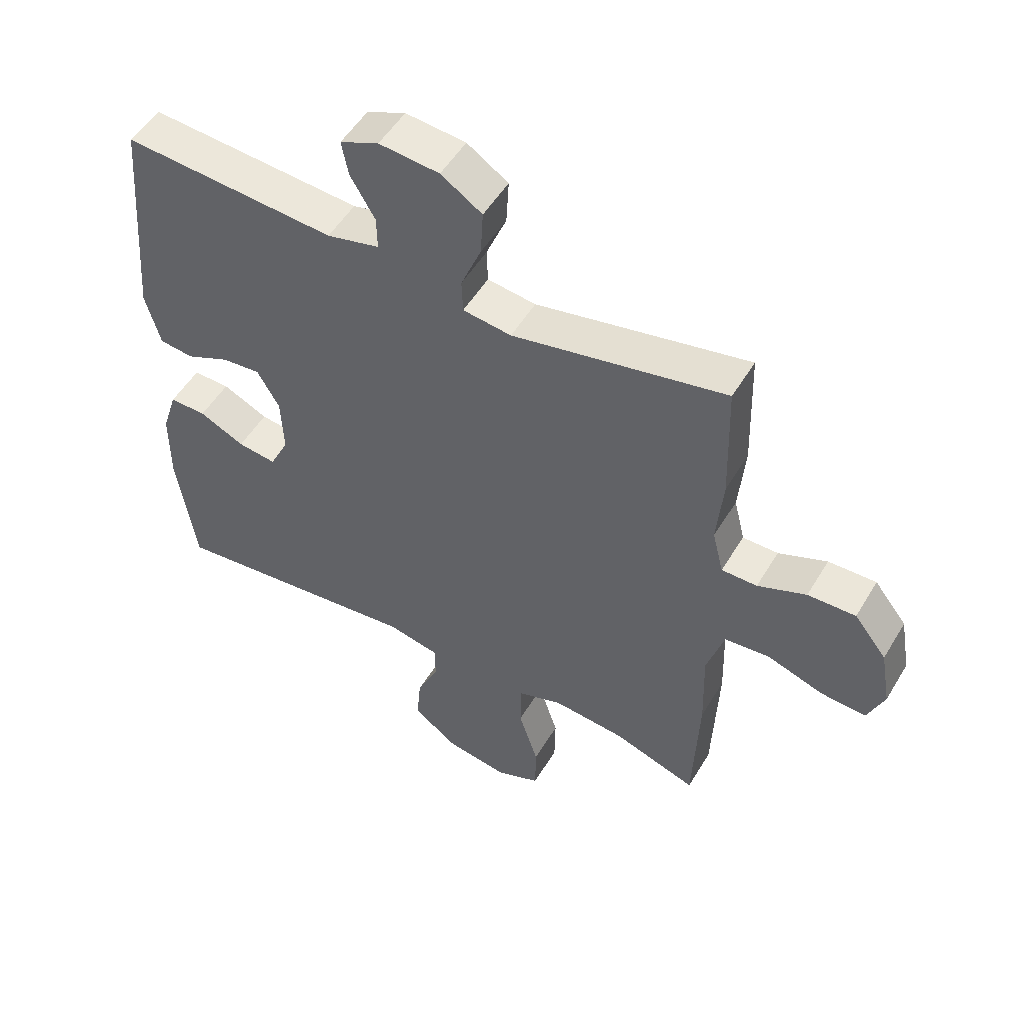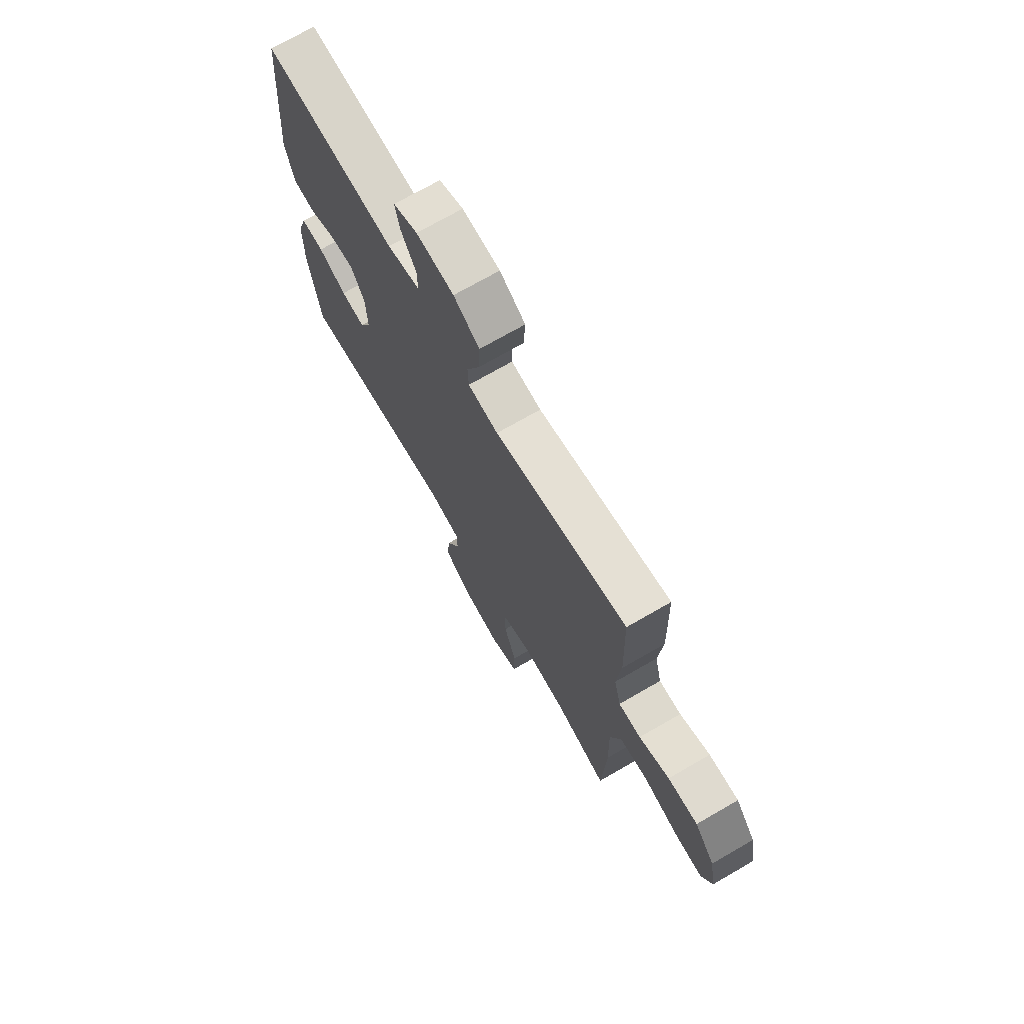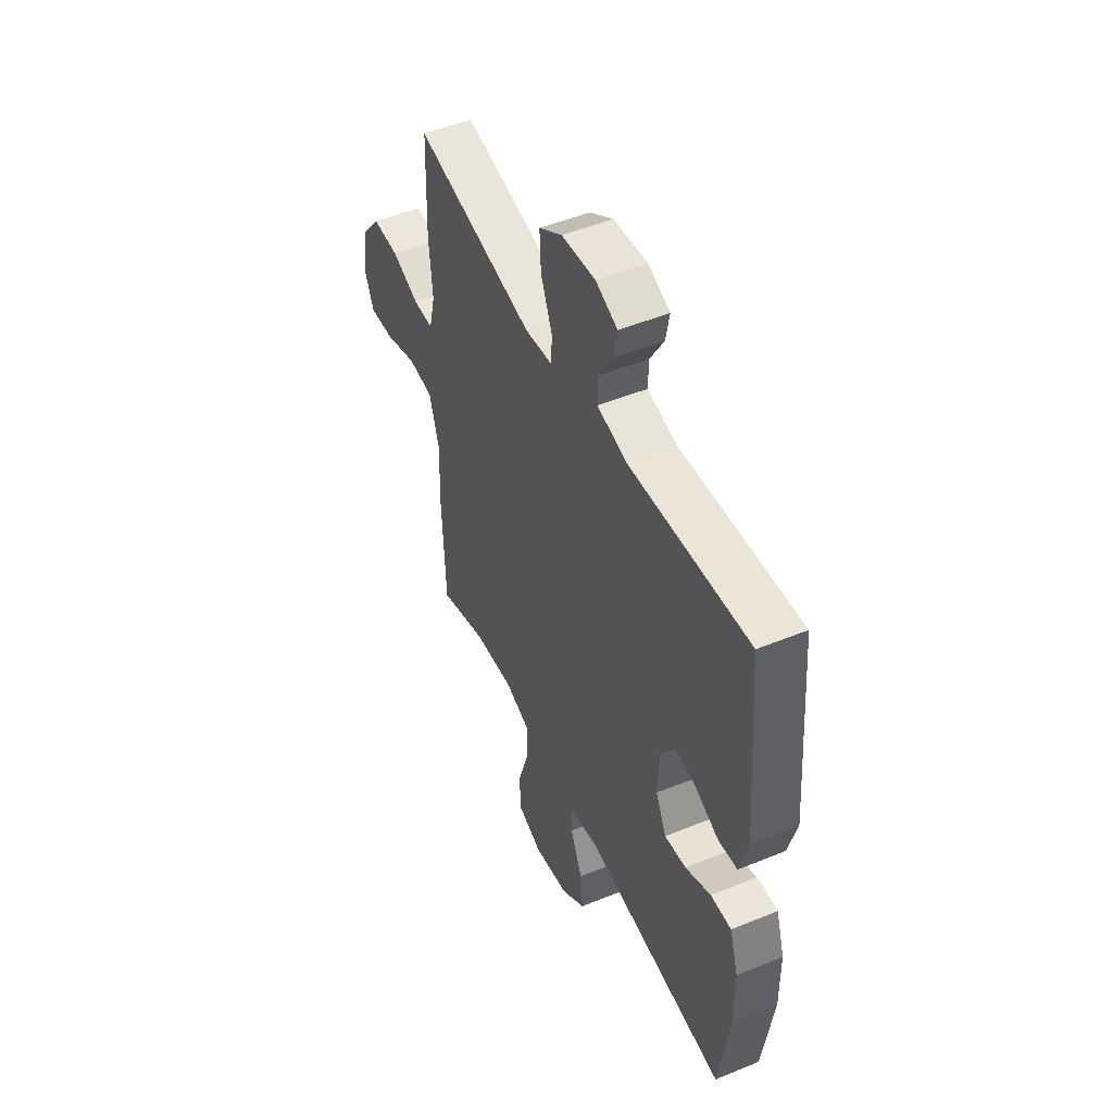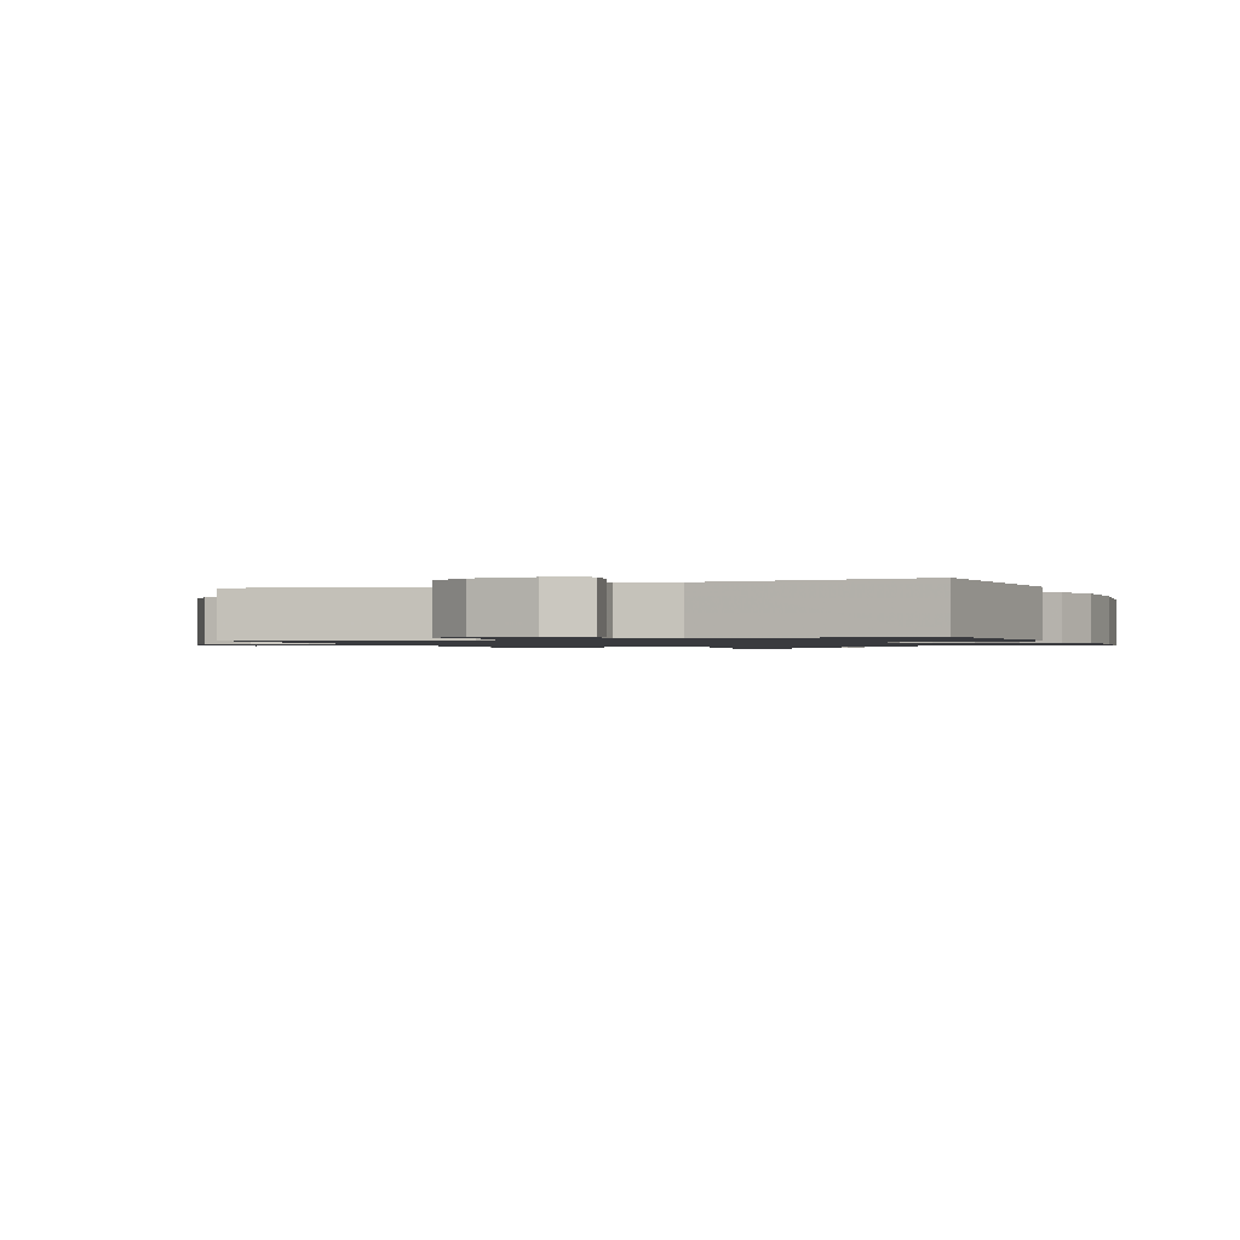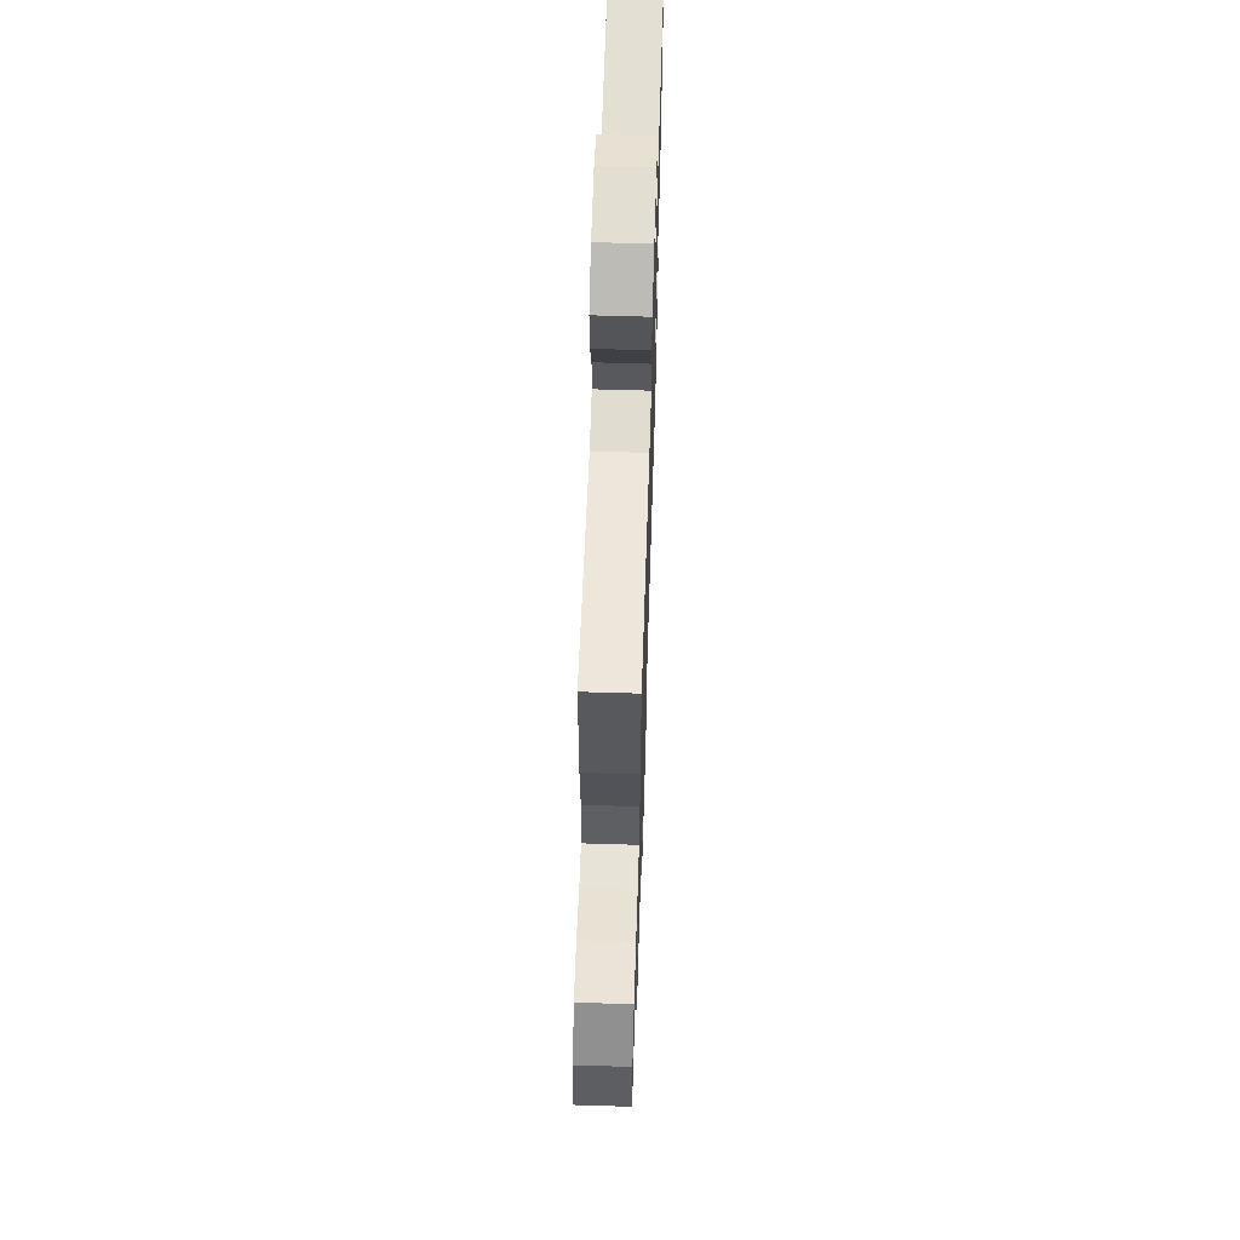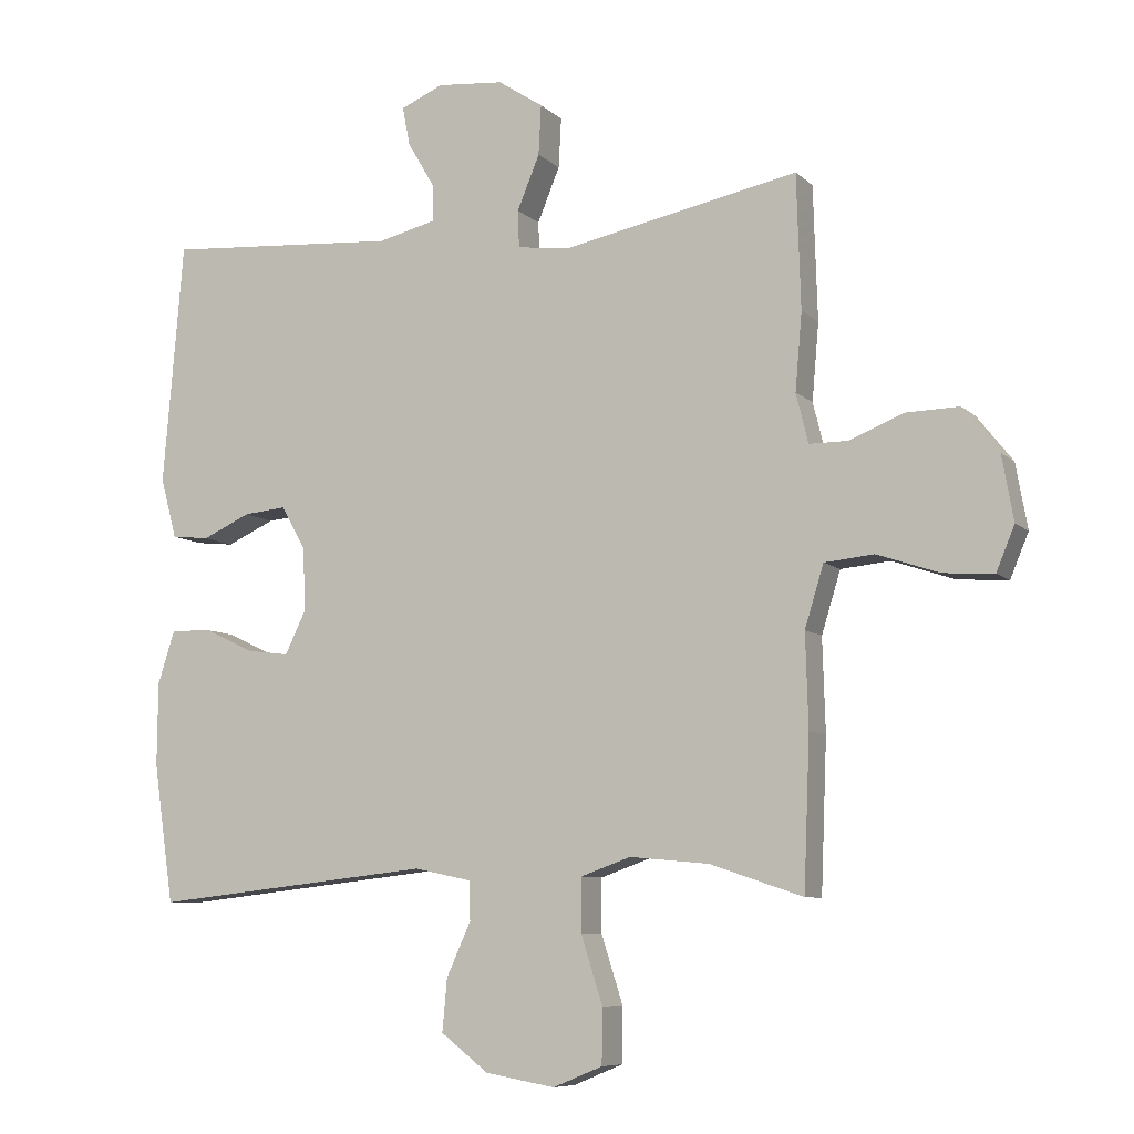
<metadata>
{"format":"obj","ext":"obj","renderer":"f3d","projection":"perspective","resolution":1024,"background":"white","views":[{"elev":51.9,"azim":-149.8,"up":"+Z"},{"elev":71.9,"azim":-120.0,"up":"+Z"},{"elev":49.5,"azim":65.6,"up":"+Z"},{"elev":-1.2,"azim":21.9,"up":"+Y"},{"elev":62.4,"azim":-88.2,"up":"+Z"},{"elev":-8.1,"azim":-155.4,"up":"+Z"}]}
</metadata>
<code>
v 0.5 0.07 0.5
v 0.53 0.07 0.141
v 0.506 0.07 0.052
v 0.45 0.07 0.046
v 0.379 0.07 0.078
v 0.316 0.07 0.084
v 0.28 0.07 0.021
v 0.276 0.07 -0.073
v 0.307 0.07 -0.137
v 0.37 0.07 -0.129
v 0.444 0.07 -0.094
v 0.504 0.07 -0.093
v 0.529 0.07 -0.171
v 0.53 0.07 -0.294
v 0.5 0.07 -0.5
v 0.086 0.07 -0.455
v 0.001 0.07 -0.473
v 0 0.07 -0.53
v 0.036 0.07 -0.609
v 0.043 0.07 -0.686
v -0.027 0.07 -0.74
v -0.13 0.07 -0.758
v -0.203 0.07 -0.728
v -0.204 0.07 -0.647
v -0.172 0.07 -0.547
v -0.172 0.07 -0.469
v -0.246 0.07 -0.443
v -0.363 0.07 -0.454
v -0.5 0.07 -0.5
v -0.509 0.07 -0.278
v -0.505 0.07 -0.141
v -0.533 0.07 -0.05
v -0.606 0.07 -0.043
v -0.698 0.07 -0.074
v -0.772 0.07 -0.079
v -0.799 0.07 -0.014
v -0.782 0.07 0.082
v -0.729 0.07 0.149
v -0.651 0.07 0.147
v -0.572 0.07 0.115
v -0.514 0.07 0.115
v -0.496 0.07 0.188
v -0.506 0.07 0.302
v -0.5 0.07 0.5
v -0.153 0.07 0.43
v -0.074 0.07 0.44
v -0.072 0.07 0.495
v -0.105 0.07 0.575
v -0.109 0.07 0.649
v -0.042 0.07 0.693
v 0.056 0.07 0.702
v 0.119 0.07 0.675
v 0.108 0.07 0.618
v 0.068 0.07 0.55
v 0.067 0.07 0.496
v 0.153 0.07 0.475
v 0.5 0 0.5
v 0.53 0 0.141
v 0.506 0 0.052
v 0.45 0 0.046
v 0.379 0 0.078
v 0.316 0 0.084
v 0.28 0 0.021
v 0.276 0 -0.073
v 0.307 0 -0.137
v 0.37 0 -0.129
v 0.444 0 -0.094
v 0.504 0 -0.093
v 0.529 0 -0.171
v 0.53 0 -0.294
v 0.5 0 -0.5
v 0.086 0 -0.455
v 0.001 0 -0.473
v 0 0 -0.53
v 0.036 0 -0.609
v 0.043 0 -0.686
v -0.027 0 -0.74
v -0.13 0 -0.758
v -0.203 0 -0.728
v -0.204 0 -0.647
v -0.172 0 -0.547
v -0.172 0 -0.469
v -0.246 0 -0.443
v -0.363 0 -0.454
v -0.5 0 -0.5
v -0.509 0 -0.278
v -0.505 0 -0.141
v -0.533 0 -0.05
v -0.606 0 -0.043
v -0.698 0 -0.074
v -0.772 0 -0.079
v -0.799 0 -0.014
v -0.782 0 0.082
v -0.729 0 0.149
v -0.651 0 0.147
v -0.572 0 0.115
v -0.514 0 0.115
v -0.496 0 0.188
v -0.506 0 0.302
v -0.5 0 0.5
v -0.153 0 0.43
v -0.074 0 0.44
v -0.072 0 0.495
v -0.105 0 0.575
v -0.109 0 0.649
v -0.042 0 0.693
v 0.056 0 0.702
v 0.119 0 0.675
v 0.108 0 0.618
v 0.068 0 0.55
v 0.067 0 0.496
v 0.153 0 0.475
f 51 52 53 54
f 51 54 55
f 50 51 55
f 47 48 49 50
f 46 47 50 55
f 42 43 44 45
f 41 42 45 46
f 37 38 39 40
f 37 40 41
f 36 37 41
f 33 34 35 36
f 32 33 36 41
f 31 32 41 46
f 28 29 30 31
f 27 28 31 46
f 22 23 24 25
f 22 25 26
f 21 22 26
f 18 19 20 21
f 17 18 21 26
f 16 17 26 27
f 14 15 16
f 10 11 12 13
f 9 10 13 14
f 2 3 4 5
f 56 1 2 5
f 56 5 6
f 55 56 6 7
f 46 55 7 8
f 27 46 8 9
f 9 14 16 27
f 110 109 108 107
f 111 110 107
f 111 107 106
f 106 105 104 103
f 111 106 103 102
f 101 100 99 98
f 102 101 98 97
f 96 95 94 93
f 97 96 93
f 97 93 92
f 92 91 90 89
f 97 92 89 88
f 102 97 88 87
f 87 86 85 84
f 102 87 84 83
f 81 80 79 78
f 82 81 78
f 82 78 77
f 77 76 75 74
f 82 77 74 73
f 83 82 73 72
f 72 71 70
f 69 68 67 66
f 70 69 66 65
f 61 60 59 58
f 61 58 57 112
f 62 61 112
f 63 62 112 111
f 64 63 111 102
f 65 64 102 83
f 83 72 70 65
f 1 57 58 2
f 2 58 59 3
f 3 59 60 4
f 4 60 61 5
f 5 61 62 6
f 6 62 63 7
f 7 63 64 8
f 8 64 65 9
f 9 65 66 10
f 10 66 67 11
f 11 67 68 12
f 12 68 69 13
f 13 69 70 14
f 14 70 71 15
f 15 71 72 16
f 16 72 73 17
f 17 73 74 18
f 18 74 75 19
f 19 75 76 20
f 20 76 77 21
f 21 77 78 22
f 22 78 79 23
f 23 79 80 24
f 24 80 81 25
f 25 81 82 26
f 26 82 83 27
f 27 83 84 28
f 28 84 85 29
f 29 85 86 30
f 30 86 87 31
f 31 87 88 32
f 32 88 89 33
f 33 89 90 34
f 34 90 91 35
f 35 91 92 36
f 36 92 93 37
f 37 93 94 38
f 38 94 95 39
f 39 95 96 40
f 40 96 97 41
f 41 97 98 42
f 42 98 99 43
f 43 99 100 44
f 44 100 101 45
f 45 101 102 46
f 46 102 103 47
f 47 103 104 48
f 48 104 105 49
f 49 105 106 50
f 50 106 107 51
f 51 107 108 52
f 52 108 109 53
f 53 109 110 54
f 54 110 111 55
f 55 111 112 56
f 56 112 57 1

</code>
